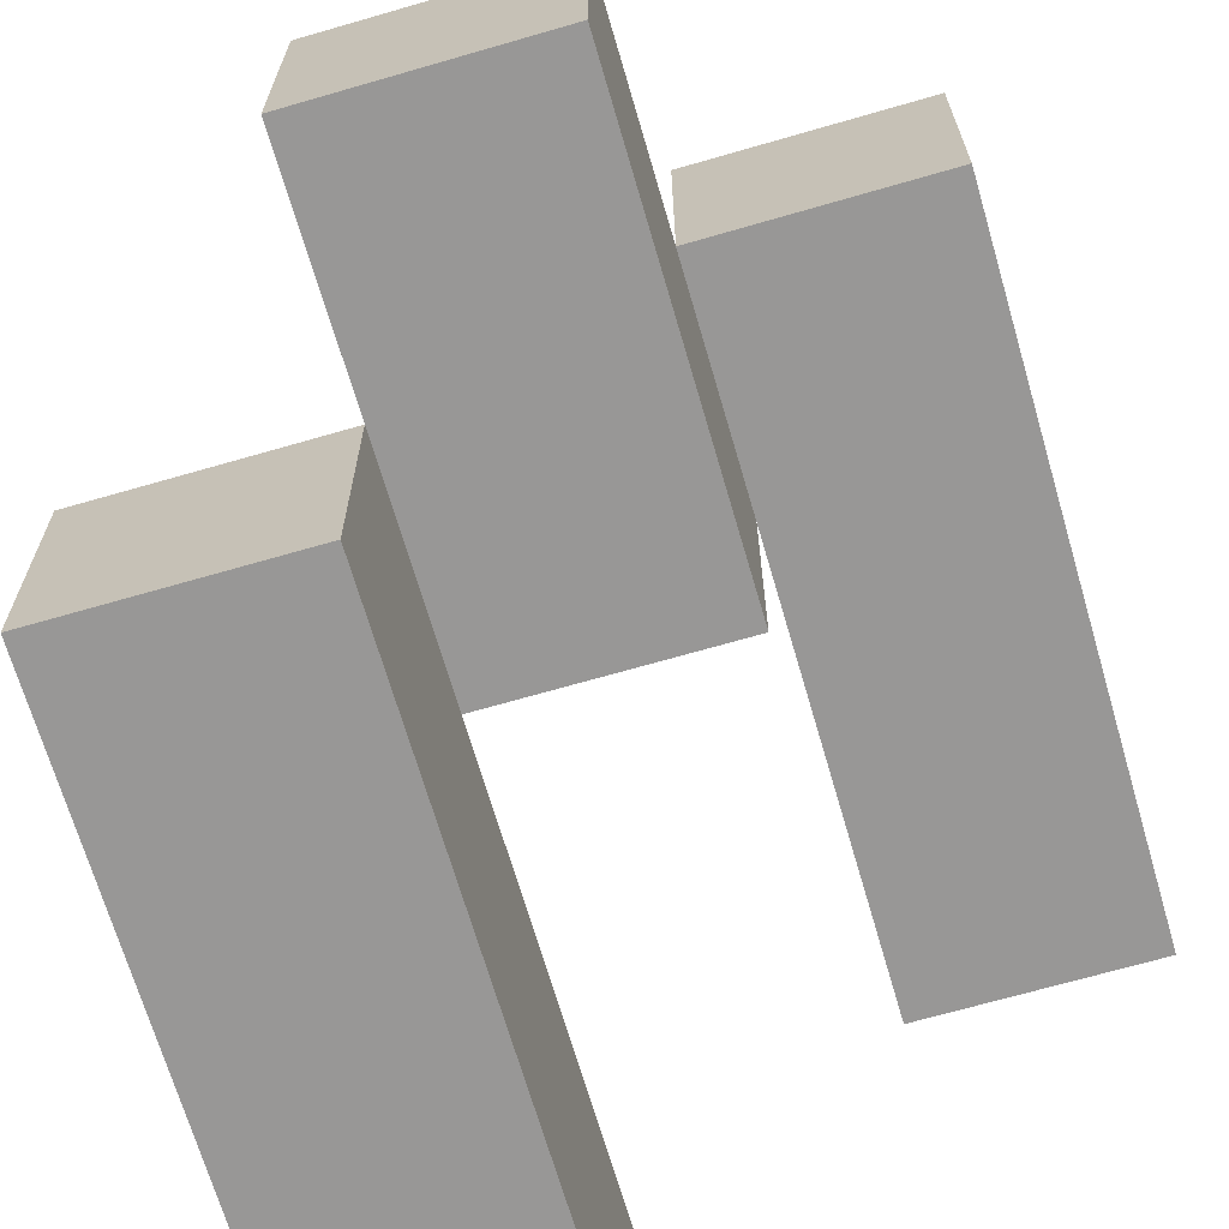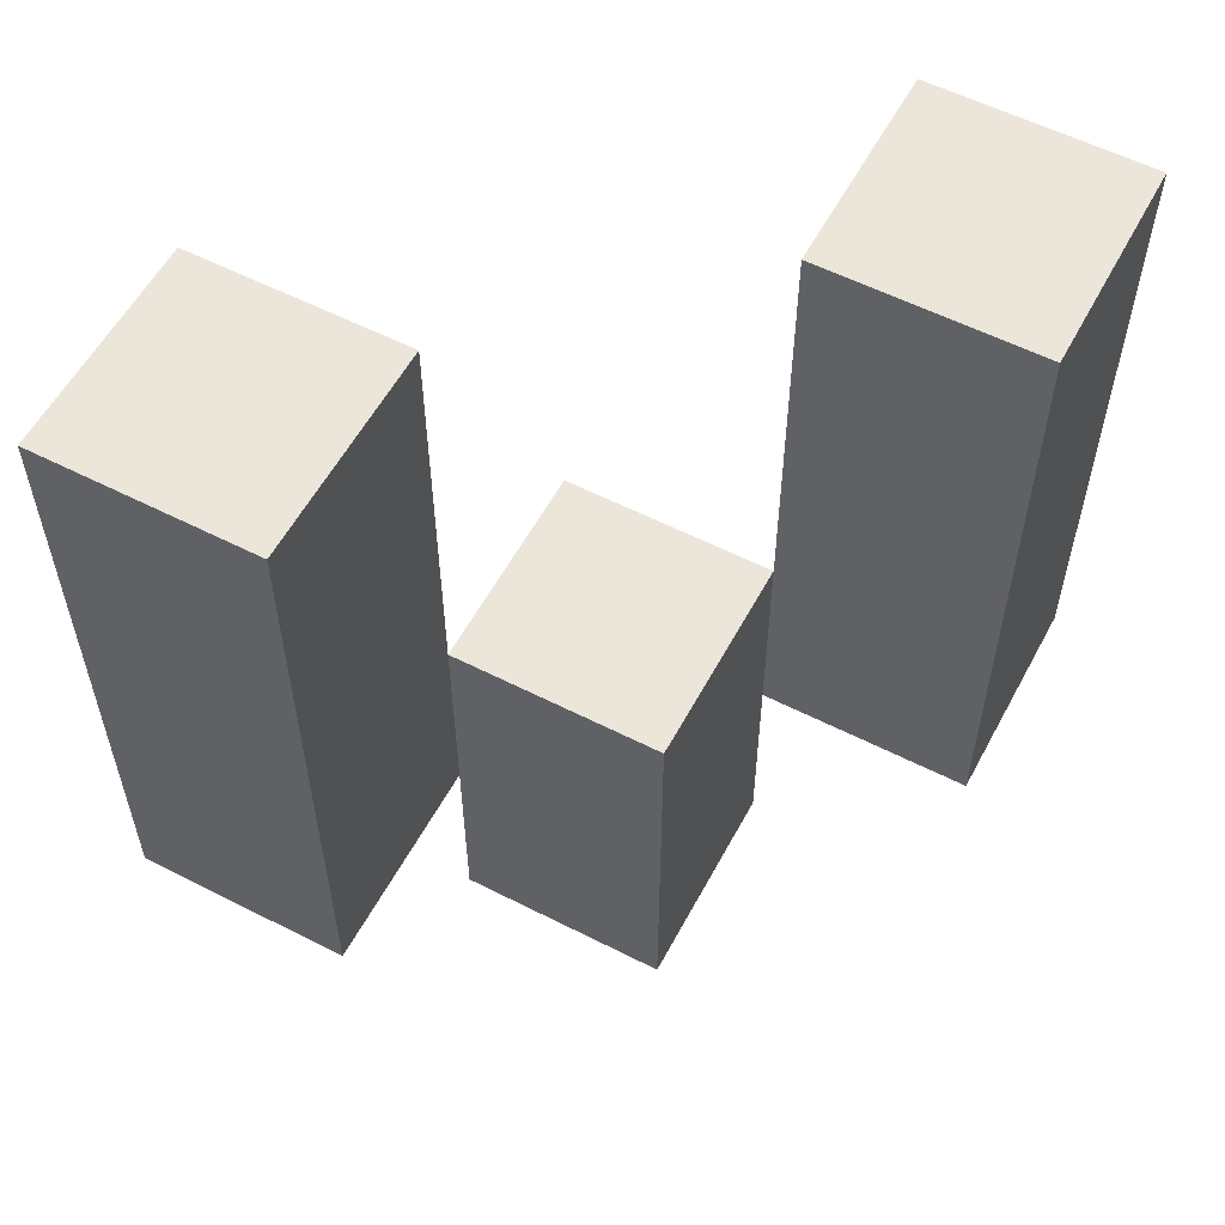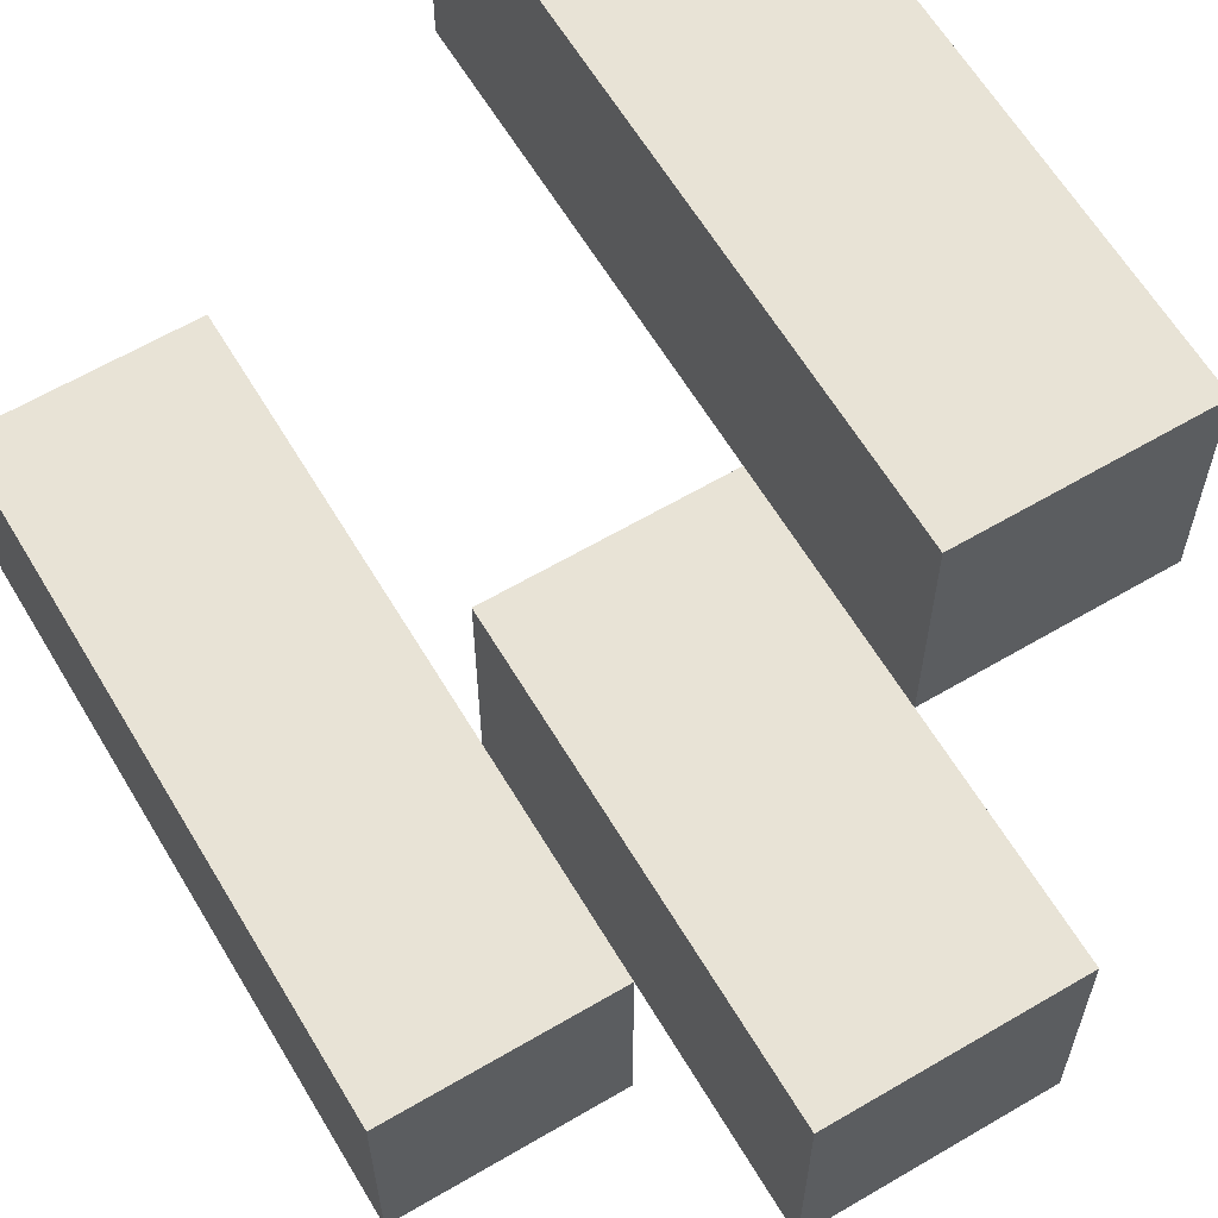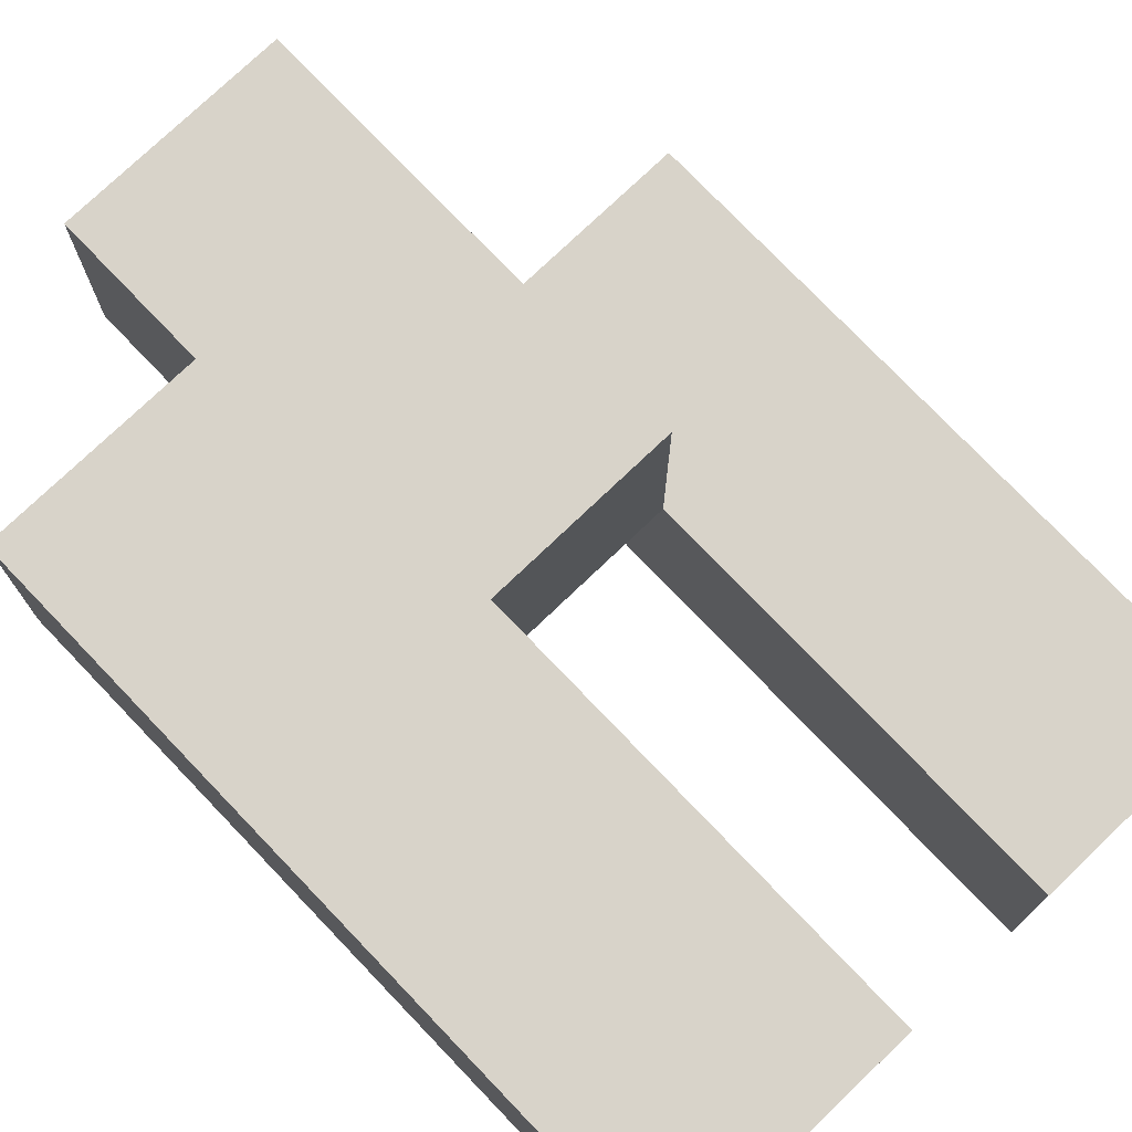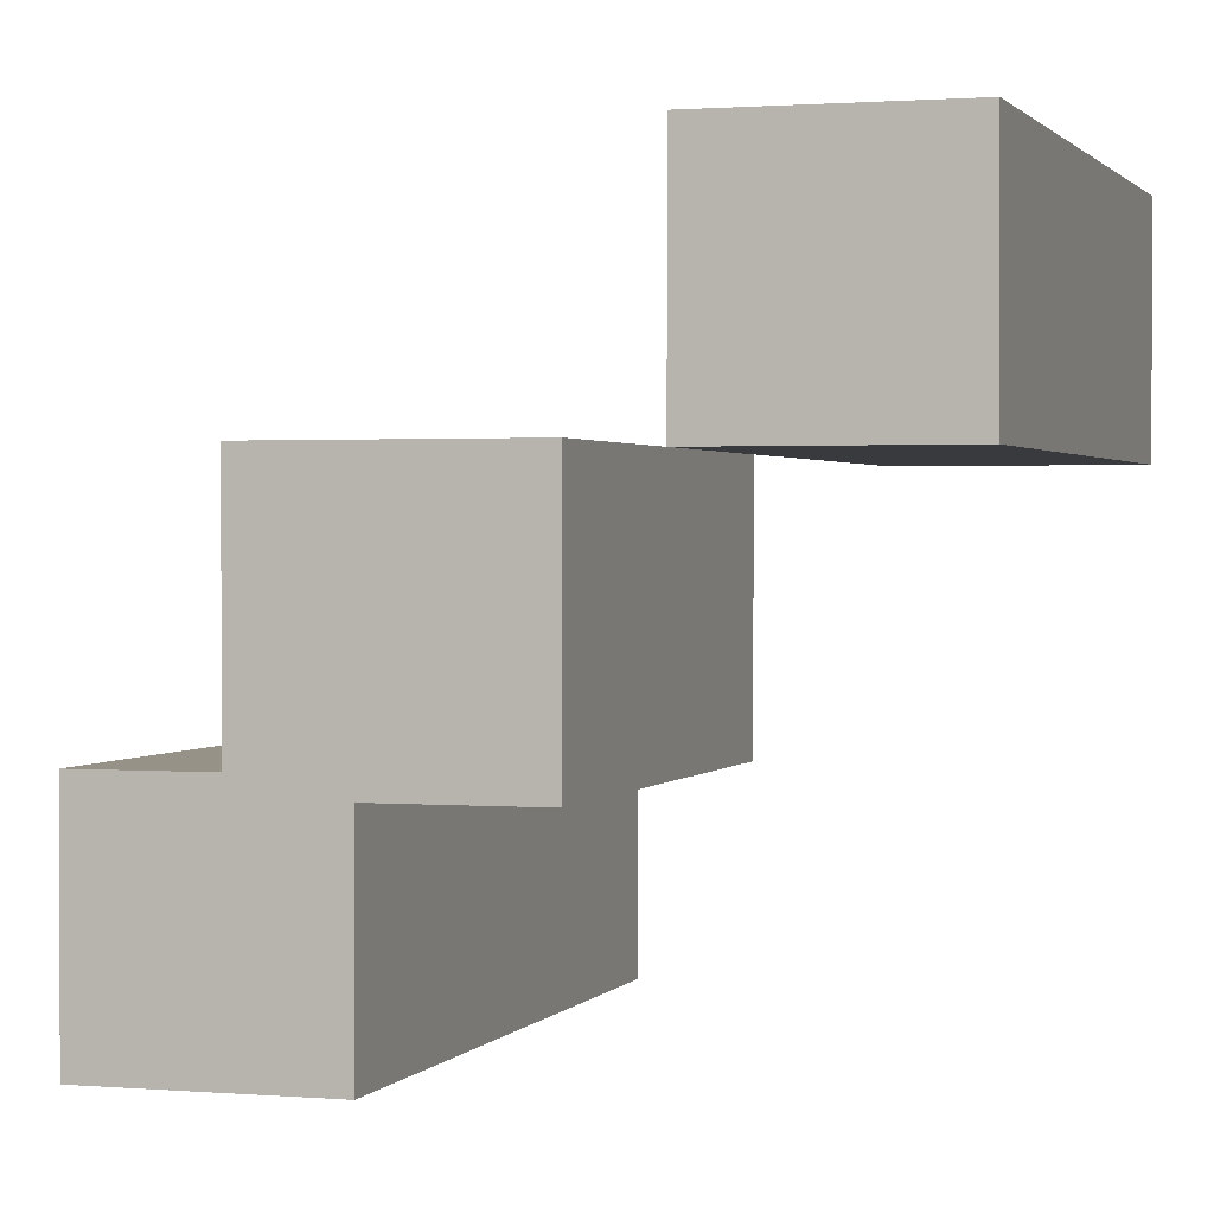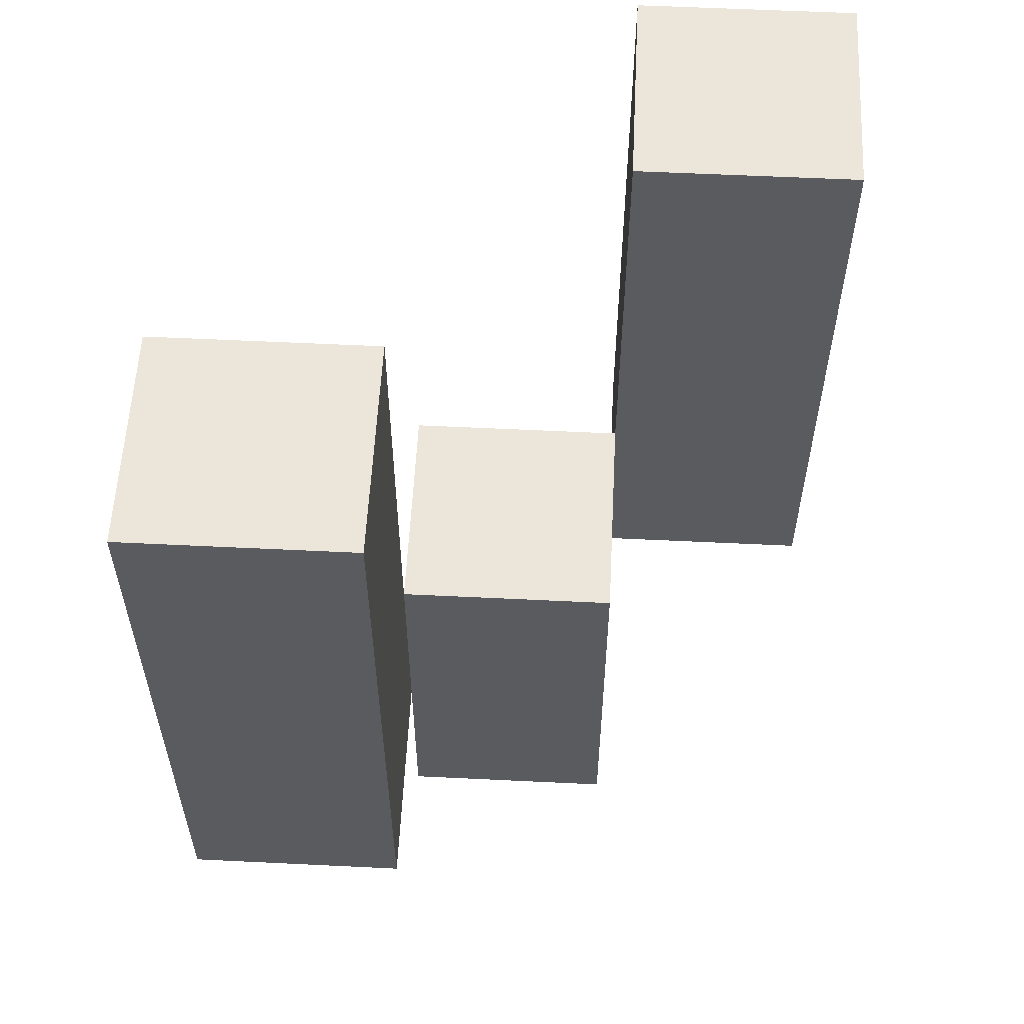
<metadata>
{"format":"obj","ext":"obj","renderer":"f3d","projection":"perspective","resolution":1024,"background":"white","views":[{"elev":-68.3,"azim":16.2,"up":"+Z"},{"elev":57.0,"azim":-62.0,"up":"+Y"},{"elev":62.5,"azim":-30.8,"up":"+Z"},{"elev":75.8,"azim":136.3,"up":"+Z"},{"elev":1.2,"azim":17.4,"up":"+Z"},{"elev":57.3,"azim":-87.1,"up":"+Y"}]}
</metadata>
<code>
o
v 6.6 1 35.6
v 6.7 1 35.6
v 6.6 1.3 35.6
v 6.7 1.3 35.6
v 6.7 0.9 35.7
v 6.8 0.9 35.7
v 6.7 1 35.7
v 6.7 1.1 35.7
v 6.8 1.1 35.7
v 6.8 1 35.8
v 6.9 1 35.8
v 6.8 1.1 35.8
v 6.8 1.3 35.8
v 6.9 1.3 35.8
v 6.6 1 35.7
v 6.7 1 35.7
v 6.7 1.1 35.7
v 6.6 1.3 35.7
v 6.7 1.3 35.7
v 6.7 0.9 35.8
v 6.8 0.9 35.8
v 6.8 1 35.8
v 6.7 1.1 35.8
v 6.8 1.1 35.8
v 6.8 1 35.9
v 6.9 1 35.9
v 6.8 1.3 35.9
v 6.9 1.3 35.9
v 6.6 1 35.6
v 6.6 1.3 35.6
v 6.6 1 35.7
v 6.6 1.3 35.7
v 6.7 0.9 35.7
v 6.7 1 35.7
v 6.7 1.1 35.7
v 6.7 0.9 35.8
v 6.7 1.1 35.8
v 6.8 1 35.8
v 6.8 1.1 35.8
v 6.8 1.3 35.8
v 6.8 1 35.9
v 6.8 1.3 35.9
v 6.7 1 35.6
v 6.7 1.3 35.6
v 6.7 1 35.7
v 6.7 1.1 35.7
v 6.7 1.3 35.7
v 6.8 0.9 35.7
v 6.8 1.1 35.7
v 6.8 0.9 35.8
v 6.8 1 35.8
v 6.8 1.1 35.8
v 6.9 1 35.8
v 6.9 1.3 35.8
v 6.9 1 35.9
v 6.9 1.3 35.9
v 6.7 0.9 35.7
v 6.7 0.9 35.8
v 6.8 0.9 35.7
v 6.8 0.9 35.8
v 6.6 1 35.6
v 6.6 1 35.7
v 6.7 1 35.6
v 6.7 1 35.7
v 6.8 1 35.8
v 6.8 1 35.9
v 6.9 1 35.8
v 6.9 1 35.9
v 6.7 1.1 35.7
v 6.7 1.1 35.8
v 6.8 1.1 35.7
v 6.8 1.1 35.8
v 6.6 1.3 35.6
v 6.6 1.3 35.7
v 6.7 1.3 35.6
v 6.7 1.3 35.7
v 6.8 1.3 35.8
v 6.8 1.3 35.9
v 6.9 1.3 35.8
v 6.9 1.3 35.9
f 3 2 1
f 4 2 3
f 7 6 5
f 8 6 7
f 9 6 8
f 12 11 10
f 13 11 12
f 14 11 13
f 15 16 17
f 15 17 18
f 18 17 19
f 20 21 22
f 20 22 23
f 23 22 24
f 25 26 27
f 27 26 28
f 31 30 29
f 32 30 31
f 36 34 33
f 36 35 34
f 37 35 36
f 41 39 38
f 41 40 39
f 42 40 41
f 43 44 45
f 45 44 46
f 46 44 47
f 48 49 50
f 50 49 51
f 51 49 52
f 53 54 55
f 55 54 56
f 59 58 57
f 60 58 59
f 63 62 61
f 64 62 63
f 67 66 65
f 68 66 67
f 69 70 71
f 71 70 72
f 73 74 75
f 75 74 76
f 77 78 79
f 79 78 80

</code>
